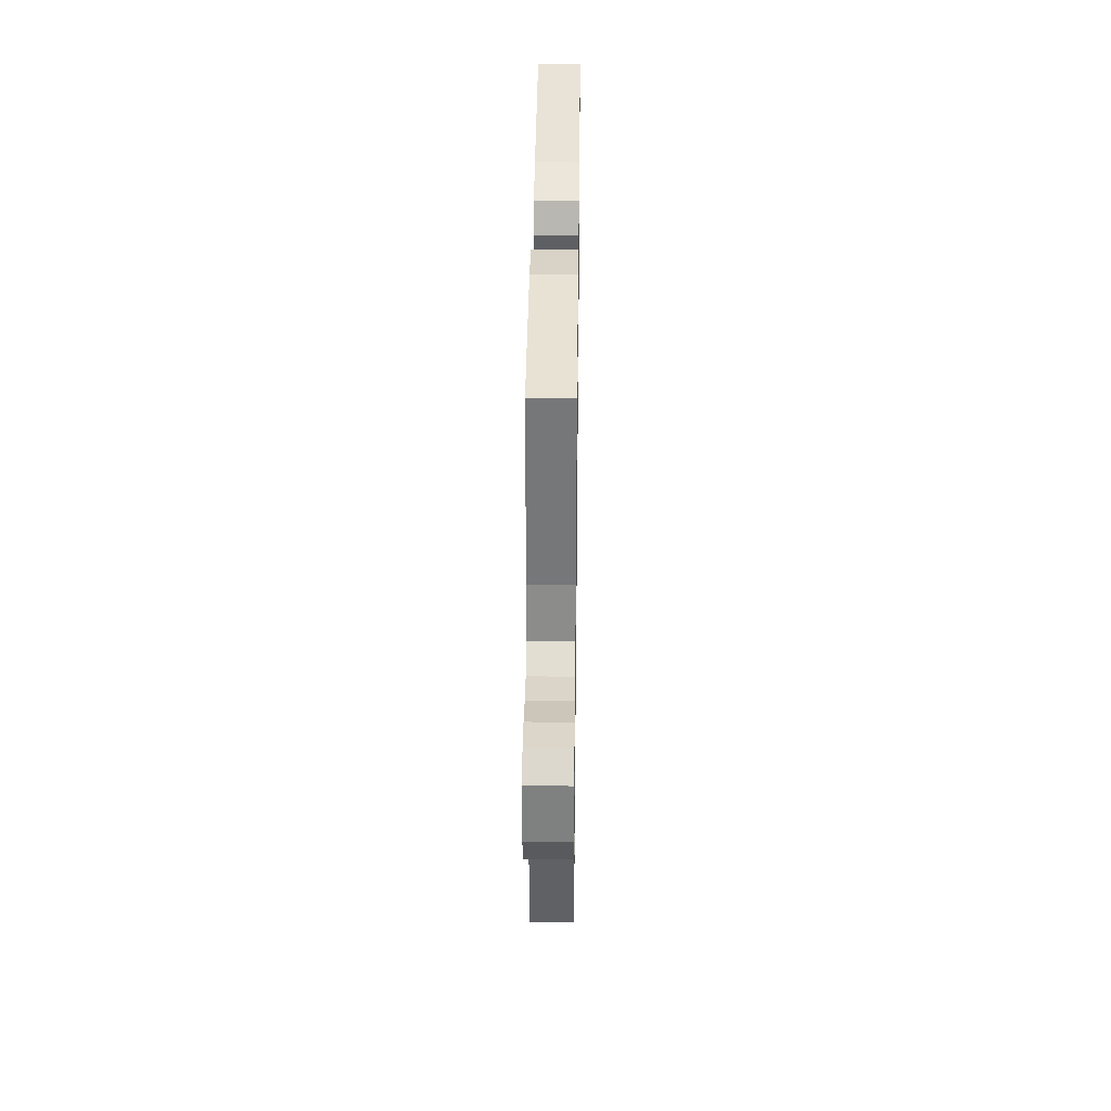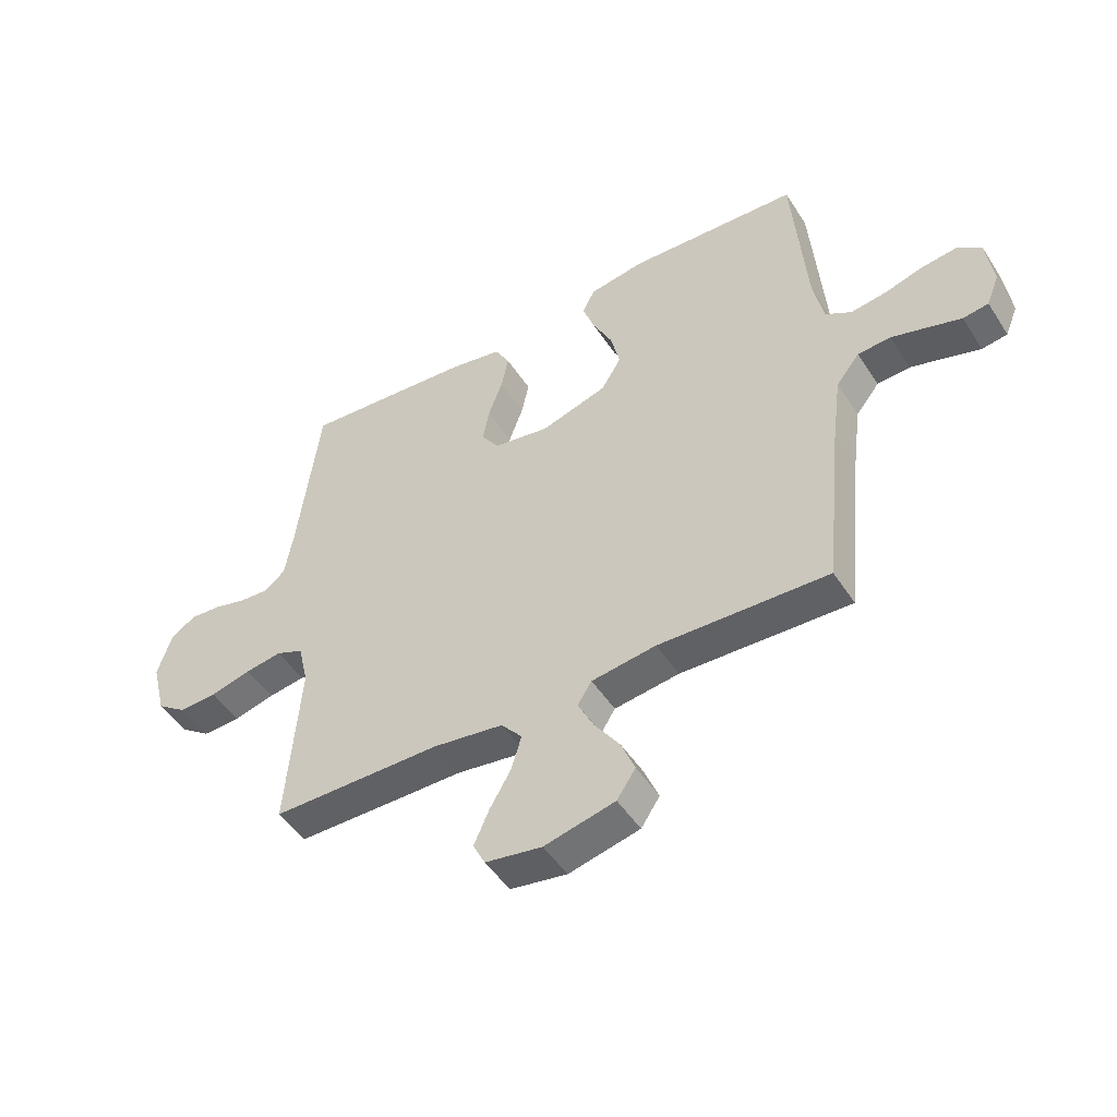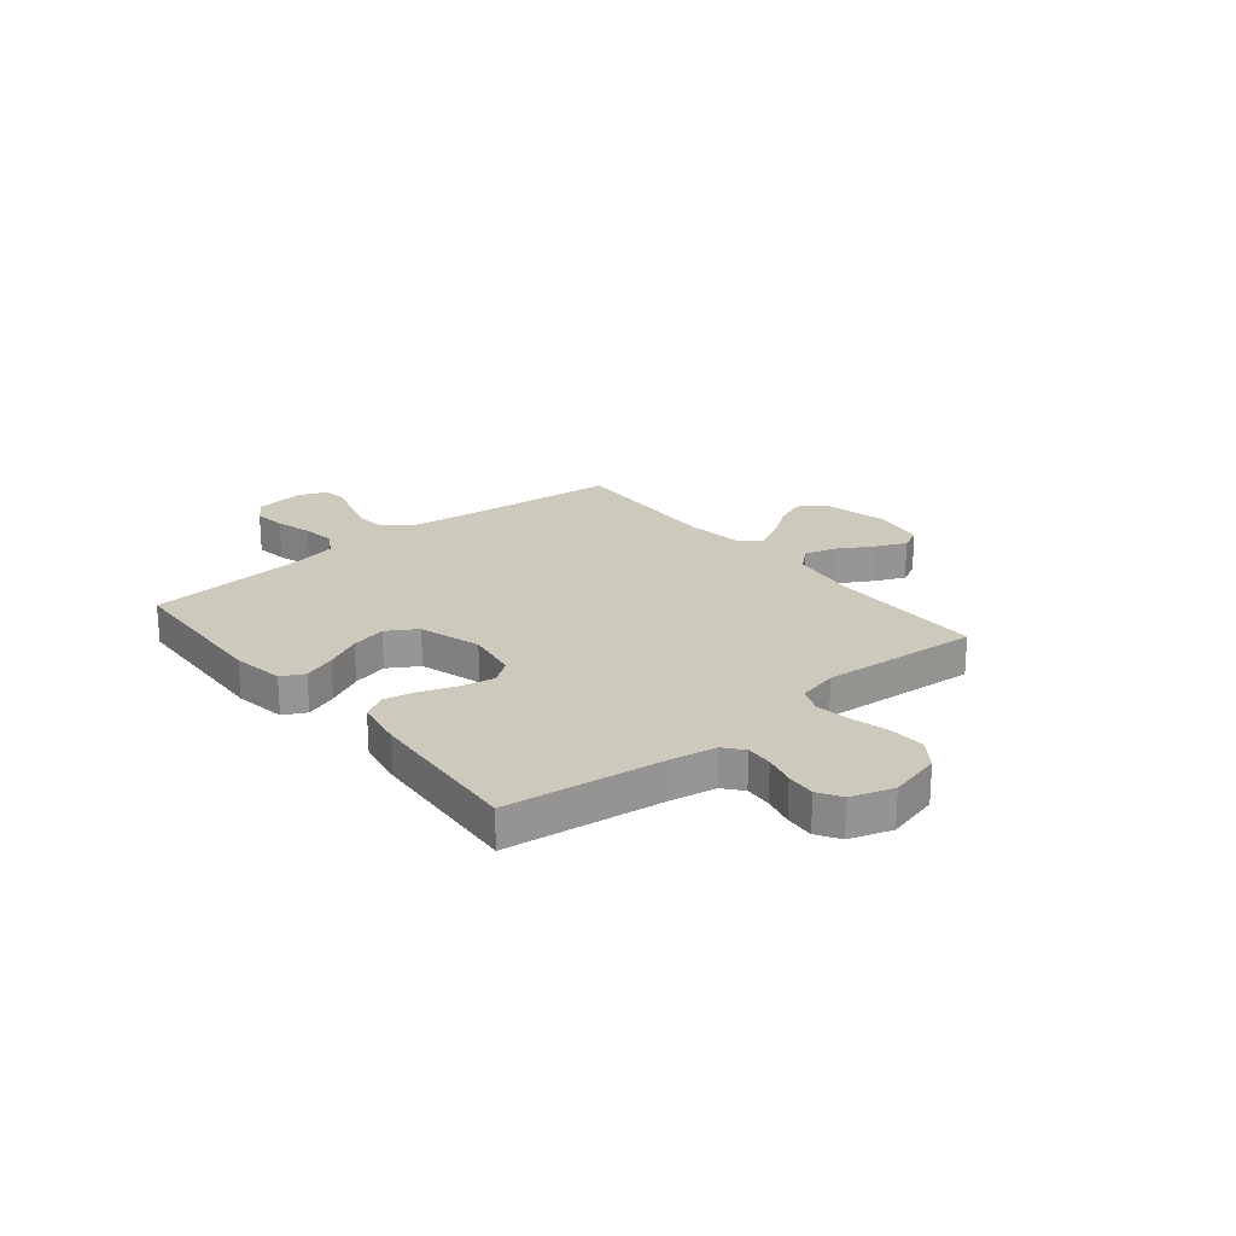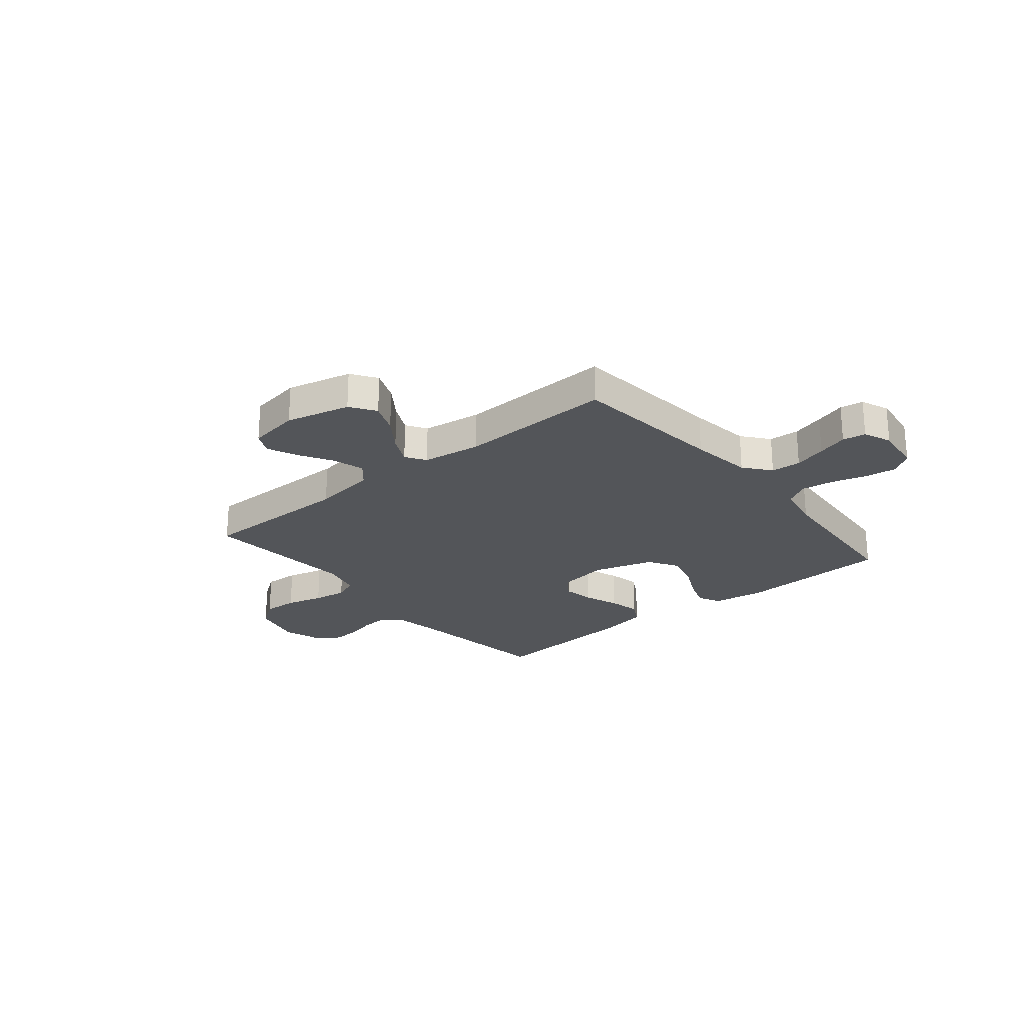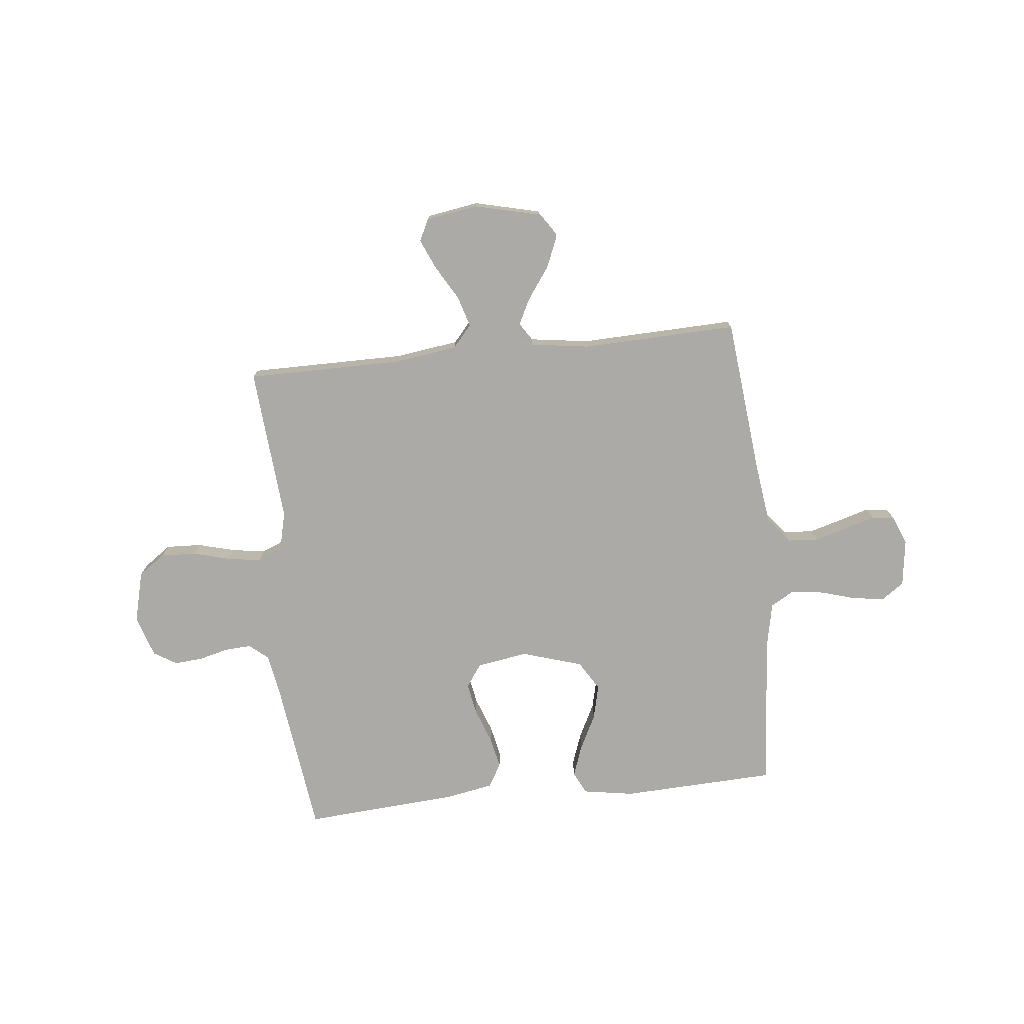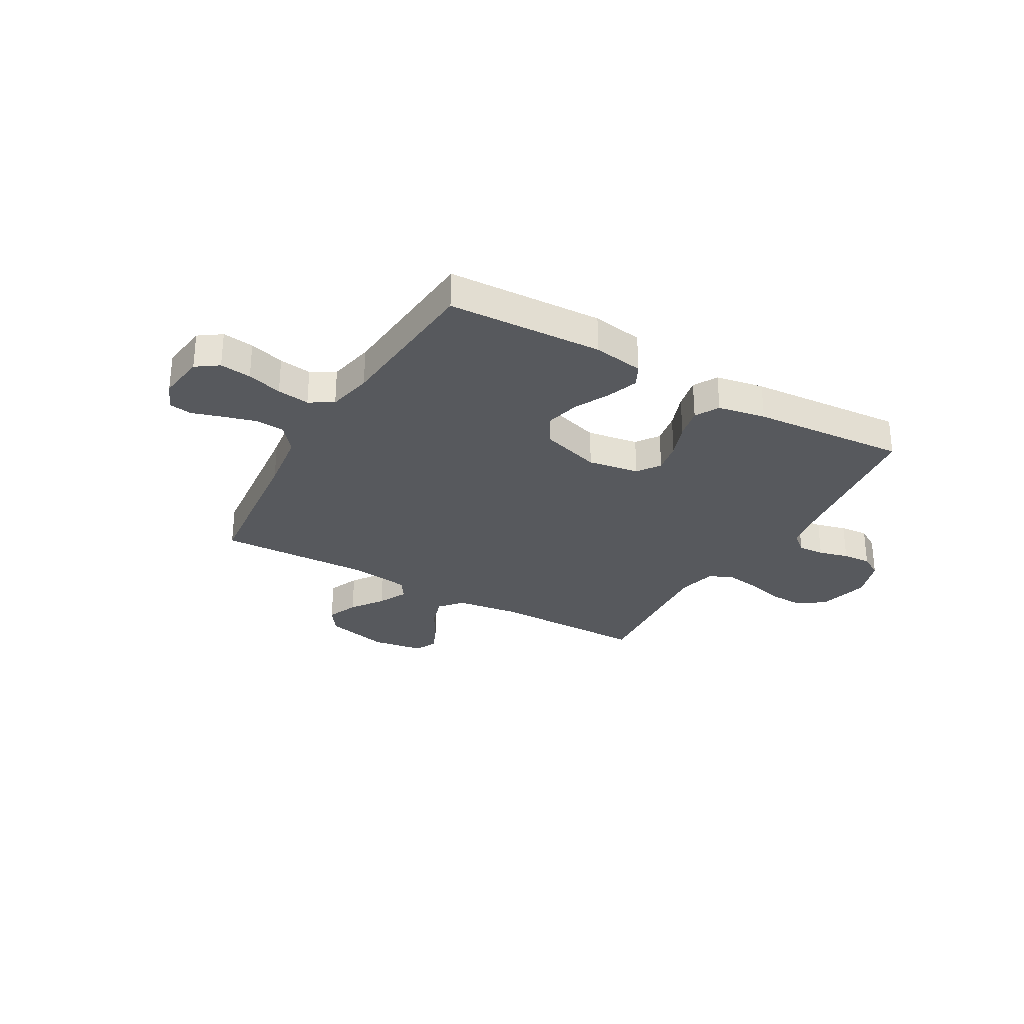
<metadata>
{"format":"obj","ext":"obj","renderer":"f3d","projection":"perspective","resolution":1024,"background":"white","views":[{"elev":37.4,"azim":-89.3,"up":"+Z"},{"elev":-48.3,"azim":-148.5,"up":"+Z"},{"elev":22.7,"azim":50.7,"up":"+Y"},{"elev":-24.1,"azim":-140.4,"up":"+Y"},{"elev":-75.7,"azim":-174.0,"up":"+Y"},{"elev":-29.4,"azim":-29.8,"up":"+Y"}]}
</metadata>
<code>
v -0.5 0.07 0.5
v -0.2 0.07 0.513
v -0.102 0.07 0.497
v -0.08 0.07 0.454
v -0.102 0.07 0.393
v -0.136 0.07 0.325
v -0.152 0.07 0.258
v -0.117 0.07 0.201
v 0 0.07 0.165
v 0.099 0.07 0.181
v 0.13 0.07 0.225
v 0.119 0.07 0.286
v 0.094 0.07 0.354
v 0.081 0.07 0.415
v 0.107 0.07 0.461
v 0.2 0.07 0.478
v 0.5 0.07 0.5
v 0.539 0.07 0.2
v 0.554 0.07 0.115
v 0.59 0.07 0.085
v 0.641 0.07 0.088
v 0.699 0.07 0.103
v 0.754 0.07 0.107
v 0.798 0.07 0.08
v 0.824 0.07 0
v 0.799 0.07 -0.099
v 0.747 0.07 -0.136
v 0.679 0.07 -0.133
v 0.607 0.07 -0.114
v 0.542 0.07 -0.104
v 0.494 0.07 -0.124
v 0.476 0.07 -0.2
v 0.5 0.07 -0.5
v 0.2 0.07 -0.5
v 0.076 0.07 -0.517
v 0.039 0.07 -0.56
v 0.057 0.07 -0.62
v 0.095 0.07 -0.685
v 0.121 0.07 -0.744
v 0.1 0.07 -0.786
v 0 0.07 -0.802
v -0.125 0.07 -0.772
v -0.158 0.07 -0.723
v -0.133 0.07 -0.663
v -0.089 0.07 -0.601
v -0.061 0.07 -0.545
v -0.086 0.07 -0.506
v -0.2 0.07 -0.49
v -0.5 0.07 -0.5
v -0.531 0.07 -0.2
v -0.547 0.07 -0.08
v -0.588 0.07 -0.029
v -0.646 0.07 -0.025
v -0.709 0.07 -0.043
v -0.768 0.07 -0.061
v -0.813 0.07 -0.054
v -0.835 0.07 0
v -0.823 0.07 0.092
v -0.78 0.07 0.122
v -0.719 0.07 0.114
v -0.651 0.07 0.094
v -0.588 0.07 0.085
v -0.542 0.07 0.112
v -0.524 0.07 0.2
v -0.5 0 0.5
v -0.2 0 0.513
v -0.102 0 0.497
v -0.08 0 0.454
v -0.102 0 0.393
v -0.136 0 0.325
v -0.152 0 0.258
v -0.117 0 0.201
v 0 0 0.165
v 0.099 0 0.181
v 0.13 0 0.225
v 0.119 0 0.286
v 0.094 0 0.354
v 0.081 0 0.415
v 0.107 0 0.461
v 0.2 0 0.478
v 0.5 0 0.5
v 0.539 0 0.2
v 0.554 0 0.115
v 0.59 0 0.085
v 0.641 0 0.088
v 0.699 0 0.103
v 0.754 0 0.107
v 0.798 0 0.08
v 0.824 0 0
v 0.799 0 -0.099
v 0.747 0 -0.136
v 0.679 0 -0.133
v 0.607 0 -0.114
v 0.542 0 -0.104
v 0.494 0 -0.124
v 0.476 0 -0.2
v 0.5 0 -0.5
v 0.2 0 -0.5
v 0.076 0 -0.517
v 0.039 0 -0.56
v 0.057 0 -0.62
v 0.095 0 -0.685
v 0.121 0 -0.744
v 0.1 0 -0.786
v 0 0 -0.802
v -0.125 0 -0.772
v -0.158 0 -0.723
v -0.133 0 -0.663
v -0.089 0 -0.601
v -0.061 0 -0.545
v -0.086 0 -0.506
v -0.2 0 -0.49
v -0.5 0 -0.5
v -0.531 0 -0.2
v -0.547 0 -0.08
v -0.588 0 -0.029
v -0.646 0 -0.025
v -0.709 0 -0.043
v -0.768 0 -0.061
v -0.813 0 -0.054
v -0.835 0 0
v -0.823 0 0.092
v -0.78 0 0.122
v -0.719 0 0.114
v -0.651 0 0.094
v -0.588 0 0.085
v -0.542 0 0.112
v -0.524 0 0.2
f 59 60 61
f 58 59 61
f 57 58 61
f 56 57 61
f 55 56 61
f 54 55 61
f 53 54 61 62
f 52 53 62 63
f 48 49 50
f 47 48 50 51
f 43 44 45
f 42 43 45
f 41 42 45
f 40 41 45
f 39 40 45
f 38 39 45
f 37 38 45
f 36 37 45 46
f 35 36 46 47
f 32 33 34
f 51 52 63
f 47 51 63
f 35 47 63
f 34 35 63
f 32 34 63
f 31 32 63
f 27 28 29
f 26 27 29
f 25 26 29
f 24 25 29
f 23 24 29
f 22 23 29
f 21 22 29
f 16 17 18
f 15 16 18
f 14 15 18
f 13 14 18
f 12 13 18
f 11 12 18 19
f 10 11 19 20
f 4 5 6
f 3 4 6
f 2 3 6
f 1 2 6
f 64 1 6
f 64 6 7
f 30 31 63 64
f 20 21 29 30
f 9 10 20 30
f 8 9 30 64
f 7 8 64
f 125 124 123
f 125 123 122
f 125 122 121
f 125 121 120
f 125 120 119
f 125 119 118
f 126 125 118 117
f 127 126 117 116
f 114 113 112
f 115 114 112 111
f 109 108 107
f 109 107 106
f 109 106 105
f 109 105 104
f 109 104 103
f 109 103 102
f 109 102 101
f 110 109 101 100
f 111 110 100 99
f 98 97 96
f 127 116 115
f 127 115 111
f 127 111 99
f 127 99 98
f 127 98 96
f 127 96 95
f 93 92 91
f 93 91 90
f 93 90 89
f 93 89 88
f 93 88 87
f 93 87 86
f 93 86 85
f 82 81 80
f 82 80 79
f 82 79 78
f 82 78 77
f 82 77 76
f 83 82 76 75
f 84 83 75 74
f 70 69 68
f 70 68 67
f 70 67 66
f 70 66 65
f 70 65 128
f 71 70 128
f 128 127 95 94
f 94 93 85 84
f 94 84 74 73
f 128 94 73 72
f 128 72 71
f 1 65 66 2
f 2 66 67 3
f 3 67 68 4
f 4 68 69 5
f 5 69 70 6
f 6 70 71 7
f 7 71 72 8
f 8 72 73 9
f 9 73 74 10
f 10 74 75 11
f 11 75 76 12
f 12 76 77 13
f 13 77 78 14
f 14 78 79 15
f 15 79 80 16
f 16 80 81 17
f 17 81 82 18
f 18 82 83 19
f 19 83 84 20
f 20 84 85 21
f 21 85 86 22
f 22 86 87 23
f 23 87 88 24
f 24 88 89 25
f 25 89 90 26
f 26 90 91 27
f 27 91 92 28
f 28 92 93 29
f 29 93 94 30
f 30 94 95 31
f 31 95 96 32
f 32 96 97 33
f 33 97 98 34
f 34 98 99 35
f 35 99 100 36
f 36 100 101 37
f 37 101 102 38
f 38 102 103 39
f 39 103 104 40
f 40 104 105 41
f 41 105 106 42
f 42 106 107 43
f 43 107 108 44
f 44 108 109 45
f 45 109 110 46
f 46 110 111 47
f 47 111 112 48
f 48 112 113 49
f 49 113 114 50
f 50 114 115 51
f 51 115 116 52
f 52 116 117 53
f 53 117 118 54
f 54 118 119 55
f 55 119 120 56
f 56 120 121 57
f 57 121 122 58
f 58 122 123 59
f 59 123 124 60
f 60 124 125 61
f 61 125 126 62
f 62 126 127 63
f 63 127 128 64
f 64 128 65 1

</code>
